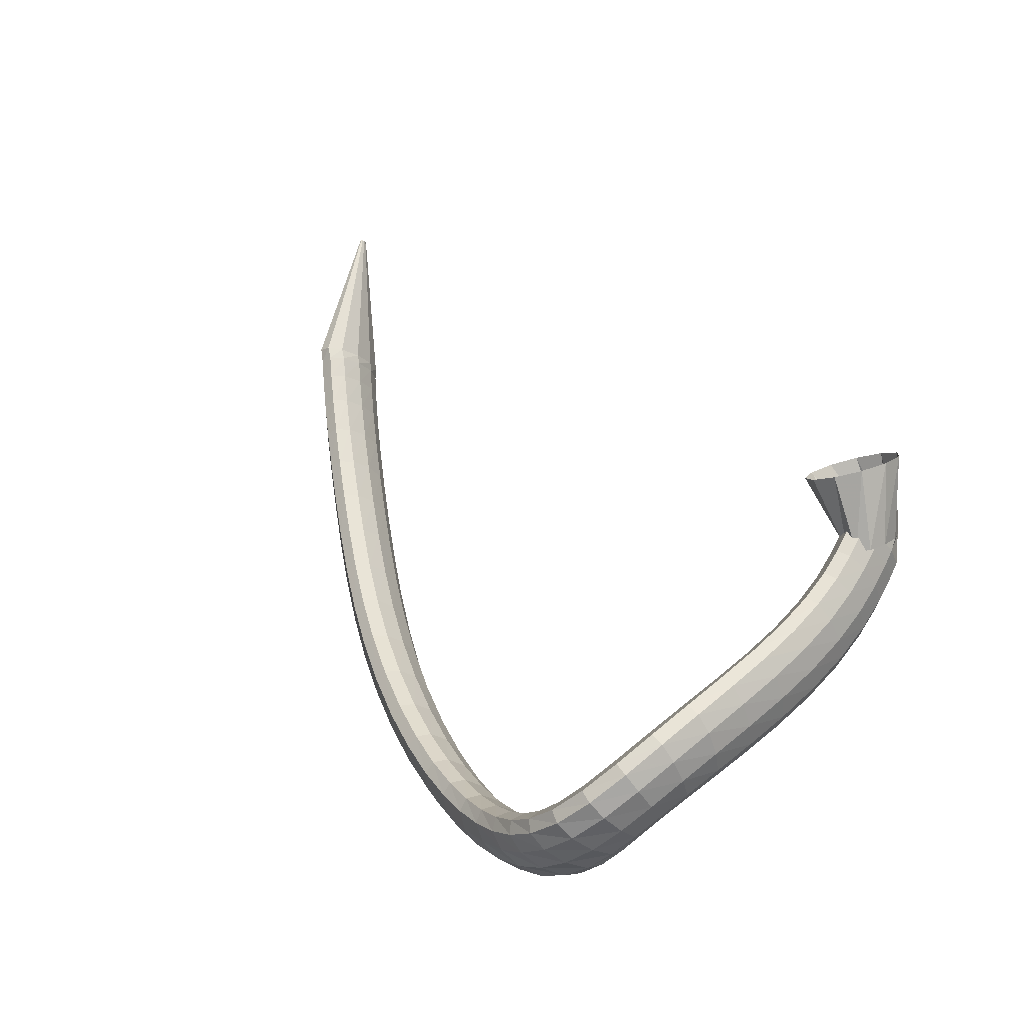
<metadata>
{"format":"obj","ext":"obj","renderer":"f3d","projection":"perspective","resolution":1024,"background":"white","views":[{"elev":37.3,"azim":55.9,"up":"+Z"}]}
</metadata>
<code>
g tube1
v 82.69 139.7 88.31
v 82.69 139.9 88.13
v 82.75 140.1 88.03
v 82.86 140.2 88.06
v 82.97 140.2 88.19
v 83.06 140 88.38
v 83.09 139.8 88.59
v 83.06 139.6 88.73
v 82.97 139.5 88.77
v 82.86 139.5 88.69
v 82.75 139.5 88.52
v 82.69 139.7 88.31
v 91.1 129.8 77.59
v 91.09 131.9 75.79
v 91.7 133.7 74.85
v 92.74 134.7 75.07
v 93.87 134.6 76.38
v 94.74 133.3 78.36
v 95.07 131.4 80.39
v 94.75 129.4 81.81
v 93.9 127.9 82.19
v 92.77 127.5 81.39
v 91.73 128.2 79.68
v 91.1 129.8 77.59
v 92.4 129 76.68
v 92.24 131 74.87
v 92.66 132.9 73.96
v 93.52 134 74.26
v 94.55 134.1 75.65
v 95.42 133 77.71
v 95.86 131.1 79.78
v 95.72 129.1 81.19
v 95.06 127.5 81.51
v 94.08 126.9 80.63
v 93.09 127.4 78.83
v 92.4 129 76.68
v 94.39 127.9 75.29
v 94.24 129.9 73.44
v 94.64 131.8 72.53
v 95.47 132.9 72.83
v 96.46 133 74.25
v 97.3 131.9 76.35
v 97.72 130.1 78.44
v 97.59 128 79.88
v 96.95 126.5 80.2
v 96 125.8 79.3
v 95.04 126.4 77.47
v 94.39 127.9 75.29
v 97.17 126.4 73.49
v 97.04 128.3 71.61
v 97.44 130.2 70.68
v 98.23 131.4 70.99
v 99.18 131.5 72.44
v 99.97 130.5 74.58
v 100.4 128.7 76.72
v 100.2 126.7 78.18
v 99.6 125.1 78.5
v 98.7 124.4 77.58
v 97.79 124.9 75.72
v 97.17 126.4 73.49
v 100.6 124.6 71.49
v 100.5 126.6 69.57
v 100.9 128.4 68.62
v 101.7 129.6 68.94
v 102.6 129.8 70.42
v 103.3 128.8 72.6
v 103.6 127.1 74.79
v 103.5 125.1 76.28
v 102.9 123.5 76.62
v 102 122.8 75.68
v 101.2 123.2 73.77
v 100.6 124.6 71.49
v 104.6 122.7 69.46
v 104.5 124.6 67.5
v 104.9 126.5 66.53
v 105.7 127.7 66.85
v 106.5 127.9 68.37
v 107.1 127 70.6
v 107.4 125.3 72.83
v 107.2 123.3 74.36
v 106.6 121.7 74.7
v 105.8 121 73.74
v 105.1 121.4 71.79
v 104.6 122.7 69.46
v 108.9 120.7 67.54
v 108.9 122.6 65.53
v 109.3 124.4 64.54
v 110 125.6 64.87
v 110.8 125.9 66.42
v 111.3 125 68.69
v 111.5 123.4 70.98
v 111.3 121.5 72.54
v 110.7 119.9 72.89
v 110 119.1 71.91
v 109.3 119.4 69.92
v 108.9 120.7 67.54
v 113.5 118.6 65.81
v 113.6 120.4 63.76
v 114 122.3 62.75
v 114.7 123.5 63.08
v 115.4 123.8 64.66
v 115.8 123 66.98
v 115.9 121.4 69.31
v 115.7 119.5 70.9
v 115.1 117.9 71.26
v 114.4 117.1 70.26
v 113.8 117.4 68.23
v 113.5 118.6 65.81
v 118.4 116.6 64.3
v 118.5 118.3 62.23
v 119 120.1 61.21
v 119.6 121.4 61.55
v 120.2 121.7 63.15
v 120.5 121 65.51
v 120.6 119.5 67.86
v 120.3 117.6 69.48
v 119.7 116 69.83
v 119.1 115.2 68.82
v 118.6 115.4 66.76
v 118.4 116.6 64.3
v 123.5 114.6 63.03
v 123.6 116.3 60.95
v 124.1 118.1 59.92
v 124.6 119.4 60.27
v 125.1 119.8 61.89
v 125.4 119.1 64.27
v 125.4 117.6 66.65
v 125.1 115.7 68.27
v 124.6 114.1 68.62
v 124 113.2 67.59
v 123.6 113.4 65.51
v 123.5 114.6 63.03
v 128.7 112.7 61.99
v 128.9 114.5 59.89
v 129.3 116.3 58.87
v 129.8 117.6 59.23
v 130.3 118 60.87
v 130.5 117.3 63.26
v 130.4 115.8 65.65
v 130.1 114 67.27
v 129.6 112.3 67.62
v 129.2 111.5 66.58
v 128.8 111.6 64.48
v 128.7 112.7 61.99
v 134.1 111.1 61.16
v 134.3 112.8 59.06
v 134.7 114.7 58.04
v 135.1 116 58.41
v 135.4 116.4 60.06
v 135.6 115.8 62.46
v 135.5 114.3 64.86
v 135.2 112.5 66.49
v 134.8 110.8 66.83
v 134.4 109.9 65.77
v 134.2 110 63.66
v 134.1 111.1 61.16
v 139.6 109.8 60.59
v 139.8 111.5 58.49
v 140.1 113.4 57.46
v 140.4 114.7 57.84
v 140.6 115.2 59.5
v 140.7 114.6 61.92
v 140.6 113.1 64.32
v 140.3 111.2 65.95
v 139.9 109.6 66.28
v 139.7 108.6 65.22
v 139.5 108.7 63.1
v 139.6 109.8 60.59
v 144.9 108.8 60.35
v 145.2 110.5 58.25
v 145.5 112.4 57.23
v 145.7 113.7 57.62
v 145.8 114.2 59.28
v 145.7 113.6 61.7
v 145.4 112.2 64.11
v 145.1 110.3 65.73
v 144.9 108.6 66.07
v 144.7 107.7 65
v 144.7 107.7 62.87
v 144.9 108.8 60.35
v 150 108.1 60.56
v 150.4 109.8 58.48
v 150.7 111.6 57.47
v 150.9 113 57.85
v 150.8 113.5 59.51
v 150.4 113 61.92
v 150 111.5 64.31
v 149.6 109.7 65.92
v 149.4 108 66.25
v 149.4 107 65.18
v 149.6 107 63.06
v 150 108.1 60.56
v 154.7 107.6 61.29
v 155.4 109.3 59.25
v 155.7 111.2 58.27
v 155.8 112.6 58.66
v 155.5 113.1 60.29
v 154.9 112.5 62.65
v 154.2 111.1 64.99
v 153.7 109.2 66.56
v 153.5 107.5 66.86
v 153.6 106.5 65.81
v 154.1 106.5 63.73
v 154.7 107.6 61.29
v 159.1 107.3 62.52
v 159.9 109 60.58
v 160.4 110.9 59.66
v 160.3 112.3 60.05
v 159.8 112.8 61.63
v 158.9 112.2 63.89
v 158 110.7 66.12
v 157.4 108.8 67.61
v 157.2 107.1 67.88
v 157.5 106.2 66.86
v 158.2 106.2 64.86
v 159.1 107.3 62.52
v 163.1 107.2 64.19
v 164.1 109 62.38
v 164.5 110.9 61.54
v 164.4 112.3 61.93
v 163.6 112.7 63.43
v 162.5 112 65.56
v 161.4 110.5 67.64
v 160.6 108.6 69.02
v 160.5 106.8 69.25
v 161 105.9 68.27
v 161.9 106 66.38
v 163.1 107.2 64.19
v 166.7 107.3 66.22
v 167.7 109.2 64.57
v 168.1 111.1 63.81
v 167.8 112.5 64.19
v 166.8 112.8 65.57
v 165.5 112.1 67.54
v 164.2 110.4 69.45
v 163.5 108.4 70.7
v 163.5 106.7 70.9
v 164.1 105.8 69.99
v 165.3 106 68.24
v 166.7 107.3 66.22
v 169.8 107.8 68.54
v 170.8 109.8 67.03
v 171 111.8 66.32
v 170.4 113.1 66.64
v 169.2 113.3 67.9
v 167.8 112.3 69.69
v 166.6 110.5 71.45
v 166 108.3 72.61
v 166.2 106.6 72.81
v 167.1 105.9 71.98
v 168.5 106.3 70.39
v 169.8 107.8 68.54
v 172.5 108.8 71.08
v 173.2 111 69.59
v 173.1 113 68.83
v 172.2 114.1 69.05
v 170.9 114.1 70.18
v 169.5 112.8 71.85
v 168.5 110.8 73.54
v 168.2 108.6 74.71
v 168.7 107 74.99
v 169.9 106.4 74.29
v 171.3 107.1 72.83
v 172.5 108.8 71.08
v 174.5 110.5 73.68
v 174.8 112.6 72.02
v 174.3 114.4 71.05
v 173.2 115.4 71.09
v 171.8 115.1 72.13
v 170.6 113.7 73.83
v 170 111.7 75.66
v 170.1 109.6 77.03
v 171 108.2 77.51
v 172.3 107.8 76.95
v 173.6 108.7 75.52
v 174.5 110.5 73.68
v 175.9 112.8 76.13
v 175.8 114.6 74.11
v 174.9 116.1 72.81
v 173.7 116.7 72.64
v 172.3 116.4 73.67
v 171.3 115 75.55
v 171.1 113.2 77.7
v 171.5 111.5 79.43
v 172.7 110.4 80.19
v 174 110.3 79.75
v 175.2 111.2 78.23
v 175.9 112.8 76.13
v 176.6 115.8 78.21
v 176.3 117.1 75.84
v 175.4 118.1 74.23
v 174 118.5 73.88
v 172.7 118.1 74.92
v 171.8 117.1 77
v 171.6 115.7 79.47
v 172.3 114.5 81.55
v 173.5 113.8 82.57
v 174.9 113.8 82.2
v 176 114.6 80.58
v 176.6 115.8 78.21
v 176.7 119.4 79.81
v 176.5 120.3 77.23
v 175.5 120.9 75.42
v 174.2 121 74.96
v 172.8 120.7 75.99
v 171.9 119.9 78.18
v 171.8 119 80.84
v 172.4 118.2 83.13
v 173.6 117.8 84.31
v 175 118 84.02
v 176.2 118.5 82.34
v 176.7 119.4 79.81
v 176.5 123.6 80.95
v 176.3 124.1 78.28
v 175.5 124.4 76.37
v 174.1 124.4 75.83
v 172.7 124.1 76.84
v 171.8 123.5 79.06
v 171.5 122.9 81.81
v 172.1 122.5 84.19
v 173.2 122.3 85.47
v 174.6 122.5 85.23
v 175.9 123 83.54
v 176.5 123.6 80.95
v 176 128.1 81.75
v 175.9 128.5 79.05
v 175.1 128.7 77.1
v 173.7 128.6 76.51
v 172.3 128.2 77.48
v 171.3 127.8 79.7
v 171 127.3 82.47
v 171.4 127 84.89
v 172.6 127 86.22
v 174 127.2 86.01
v 175.3 127.6 84.35
v 176 128.1 81.75
v 175.2 132.9 82.4
v 175.2 133.2 79.69
v 174.4 133.4 77.71
v 173.1 133.2 77.1
v 171.7 132.8 78.04
v 170.6 132.3 80.23
v 170.2 131.9 82.99
v 170.6 131.6 85.43
v 171.7 131.7 86.78
v 173.1 132 86.62
v 174.4 132.4 84.98
v 175.2 132.9 82.4
v 174.2 137.6 83.09
v 174.2 138.1 80.4
v 173.5 138.2 78.41
v 172.2 138 77.77
v 170.8 137.5 78.67
v 169.7 136.9 80.83
v 169.3 136.4 83.57
v 169.7 136.1 86.01
v 170.7 136.1 87.37
v 172.1 136.4 87.24
v 173.4 137 85.64
v 174.2 137.6 83.09
v 173.1 142 83.99
v 173.1 142.6 81.33
v 172.3 142.9 79.35
v 171 142.7 78.69
v 169.6 142.1 79.55
v 168.6 141.2 81.65
v 168.2 140.5 84.34
v 168.6 140 86.75
v 169.7 140 88.13
v 171 140.4 88.03
v 172.3 141.2 86.48
v 173.1 142 83.99
v 171.8 145.8 85.11
v 171.8 146.6 82.52
v 171 147 80.57
v 169.7 146.8 79.89
v 168.4 146.1 80.69
v 167.4 145 82.72
v 167 144 85.33
v 167.5 143.4 87.69
v 168.5 143.3 89.06
v 169.9 143.8 89
v 171.1 144.7 87.52
v 171.8 145.8 85.11
v 170.6 148.8 86.34
v 170.5 149.9 83.83
v 169.7 150.4 81.93
v 168.4 150.2 81.24
v 167.1 149.3 81.98
v 166.2 148 83.92
v 165.9 146.8 86.43
v 166.4 146 88.73
v 167.5 145.8 90.08
v 168.8 146.4 90.06
v 170 147.5 88.66
v 170.6 148.8 86.34
v 169.6 151 87.45
v 169.4 152.2 85.01
v 168.6 152.8 83.15
v 167.3 152.6 82.46
v 166.1 151.6 83.15
v 165.2 150.2 85.01
v 165 148.8 87.45
v 165.5 147.8 89.69
v 166.6 147.6 91.02
v 168 148.3 91.02
v 169.1 149.5 89.69
v 169.6 151 87.45
v 168.9 152.3 88.2
v 168.7 153.6 85.81
v 167.8 154.2 83.98
v 166.6 154 83.28
v 165.4 152.9 83.95
v 164.5 151.5 85.76
v 164.4 150 88.15
v 165 149 90.35
v 166.1 148.7 91.67
v 167.4 149.4 91.69
v 168.4 150.7 90.39
v 168.9 152.3 88.2
v 168.2 153.4 88.83
v 166.7 155.3 87.63
v 165.1 156.2 86.49
v 164 155.7 85.77
v 163.6 154 85.71
v 164.1 151.6 86.32
v 165.4 149.4 87.41
v 167 147.9 88.63
v 168.4 147.7 89.59
v 169.2 148.8 90
v 169.1 150.9 89.71
v 168.2 153.4 88.83
v 165.3 155.3 96.83
v 163.4 157 95.52
v 161.1 157.2 93.98
v 159 155.8 92.68
v 157.8 153.3 92.05
v 157.9 150.5 92.28
v 159.3 148.3 93.3
v 161.5 147.3 94.78
v 163.8 147.9 96.26
v 165.5 149.9 97.27
v 166.1 152.7 97.48
v 165.3 155.3 96.83
f 1 2 14
f 14 13 1
f 2 3 15
f 15 14 2
f 3 4 16
f 16 15 3
f 4 5 17
f 17 16 4
f 5 6 18
f 18 17 5
f 6 7 19
f 19 18 6
f 7 8 20
f 20 19 7
f 8 9 21
f 21 20 8
f 9 10 22
f 22 21 9
f 10 11 23
f 23 22 10
f 11 12 24
f 24 23 11
f 13 14 26
f 26 25 13
f 14 15 27
f 27 26 14
f 15 16 28
f 28 27 15
f 16 17 29
f 29 28 16
f 17 18 30
f 30 29 17
f 18 19 31
f 31 30 18
f 19 20 32
f 32 31 19
f 20 21 33
f 33 32 20
f 21 22 34
f 34 33 21
f 22 23 35
f 35 34 22
f 23 24 36
f 36 35 23
f 25 26 38
f 38 37 25
f 26 27 39
f 39 38 26
f 27 28 40
f 40 39 27
f 28 29 41
f 41 40 28
f 29 30 42
f 42 41 29
f 30 31 43
f 43 42 30
f 31 32 44
f 44 43 31
f 32 33 45
f 45 44 32
f 33 34 46
f 46 45 33
f 34 35 47
f 47 46 34
f 35 36 48
f 48 47 35
f 37 38 50
f 50 49 37
f 38 39 51
f 51 50 38
f 39 40 52
f 52 51 39
f 40 41 53
f 53 52 40
f 41 42 54
f 54 53 41
f 42 43 55
f 55 54 42
f 43 44 56
f 56 55 43
f 44 45 57
f 57 56 44
f 45 46 58
f 58 57 45
f 46 47 59
f 59 58 46
f 47 48 60
f 60 59 47
f 49 50 62
f 62 61 49
f 50 51 63
f 63 62 50
f 51 52 64
f 64 63 51
f 52 53 65
f 65 64 52
f 53 54 66
f 66 65 53
f 54 55 67
f 67 66 54
f 55 56 68
f 68 67 55
f 56 57 69
f 69 68 56
f 57 58 70
f 70 69 57
f 58 59 71
f 71 70 58
f 59 60 72
f 72 71 59
f 61 62 74
f 74 73 61
f 62 63 75
f 75 74 62
f 63 64 76
f 76 75 63
f 64 65 77
f 77 76 64
f 65 66 78
f 78 77 65
f 66 67 79
f 79 78 66
f 67 68 80
f 80 79 67
f 68 69 81
f 81 80 68
f 69 70 82
f 82 81 69
f 70 71 83
f 83 82 70
f 71 72 84
f 84 83 71
f 73 74 86
f 86 85 73
f 74 75 87
f 87 86 74
f 75 76 88
f 88 87 75
f 76 77 89
f 89 88 76
f 77 78 90
f 90 89 77
f 78 79 91
f 91 90 78
f 79 80 92
f 92 91 79
f 80 81 93
f 93 92 80
f 81 82 94
f 94 93 81
f 82 83 95
f 95 94 82
f 83 84 96
f 96 95 83
f 85 86 98
f 98 97 85
f 86 87 99
f 99 98 86
f 87 88 100
f 100 99 87
f 88 89 101
f 101 100 88
f 89 90 102
f 102 101 89
f 90 91 103
f 103 102 90
f 91 92 104
f 104 103 91
f 92 93 105
f 105 104 92
f 93 94 106
f 106 105 93
f 94 95 107
f 107 106 94
f 95 96 108
f 108 107 95
f 97 98 110
f 110 109 97
f 98 99 111
f 111 110 98
f 99 100 112
f 112 111 99
f 100 101 113
f 113 112 100
f 101 102 114
f 114 113 101
f 102 103 115
f 115 114 102
f 103 104 116
f 116 115 103
f 104 105 117
f 117 116 104
f 105 106 118
f 118 117 105
f 106 107 119
f 119 118 106
f 107 108 120
f 120 119 107
f 109 110 122
f 122 121 109
f 110 111 123
f 123 122 110
f 111 112 124
f 124 123 111
f 112 113 125
f 125 124 112
f 113 114 126
f 126 125 113
f 114 115 127
f 127 126 114
f 115 116 128
f 128 127 115
f 116 117 129
f 129 128 116
f 117 118 130
f 130 129 117
f 118 119 131
f 131 130 118
f 119 120 132
f 132 131 119
f 121 122 134
f 134 133 121
f 122 123 135
f 135 134 122
f 123 124 136
f 136 135 123
f 124 125 137
f 137 136 124
f 125 126 138
f 138 137 125
f 126 127 139
f 139 138 126
f 127 128 140
f 140 139 127
f 128 129 141
f 141 140 128
f 129 130 142
f 142 141 129
f 130 131 143
f 143 142 130
f 131 132 144
f 144 143 131
f 133 134 146
f 146 145 133
f 134 135 147
f 147 146 134
f 135 136 148
f 148 147 135
f 136 137 149
f 149 148 136
f 137 138 150
f 150 149 137
f 138 139 151
f 151 150 138
f 139 140 152
f 152 151 139
f 140 141 153
f 153 152 140
f 141 142 154
f 154 153 141
f 142 143 155
f 155 154 142
f 143 144 156
f 156 155 143
f 145 146 158
f 158 157 145
f 146 147 159
f 159 158 146
f 147 148 160
f 160 159 147
f 148 149 161
f 161 160 148
f 149 150 162
f 162 161 149
f 150 151 163
f 163 162 150
f 151 152 164
f 164 163 151
f 152 153 165
f 165 164 152
f 153 154 166
f 166 165 153
f 154 155 167
f 167 166 154
f 155 156 168
f 168 167 155
f 157 158 170
f 170 169 157
f 158 159 171
f 171 170 158
f 159 160 172
f 172 171 159
f 160 161 173
f 173 172 160
f 161 162 174
f 174 173 161
f 162 163 175
f 175 174 162
f 163 164 176
f 176 175 163
f 164 165 177
f 177 176 164
f 165 166 178
f 178 177 165
f 166 167 179
f 179 178 166
f 167 168 180
f 180 179 167
f 169 170 182
f 182 181 169
f 170 171 183
f 183 182 170
f 171 172 184
f 184 183 171
f 172 173 185
f 185 184 172
f 173 174 186
f 186 185 173
f 174 175 187
f 187 186 174
f 175 176 188
f 188 187 175
f 176 177 189
f 189 188 176
f 177 178 190
f 190 189 177
f 178 179 191
f 191 190 178
f 179 180 192
f 192 191 179
f 181 182 194
f 194 193 181
f 182 183 195
f 195 194 182
f 183 184 196
f 196 195 183
f 184 185 197
f 197 196 184
f 185 186 198
f 198 197 185
f 186 187 199
f 199 198 186
f 187 188 200
f 200 199 187
f 188 189 201
f 201 200 188
f 189 190 202
f 202 201 189
f 190 191 203
f 203 202 190
f 191 192 204
f 204 203 191
f 193 194 206
f 206 205 193
f 194 195 207
f 207 206 194
f 195 196 208
f 208 207 195
f 196 197 209
f 209 208 196
f 197 198 210
f 210 209 197
f 198 199 211
f 211 210 198
f 199 200 212
f 212 211 199
f 200 201 213
f 213 212 200
f 201 202 214
f 214 213 201
f 202 203 215
f 215 214 202
f 203 204 216
f 216 215 203
f 205 206 218
f 218 217 205
f 206 207 219
f 219 218 206
f 207 208 220
f 220 219 207
f 208 209 221
f 221 220 208
f 209 210 222
f 222 221 209
f 210 211 223
f 223 222 210
f 211 212 224
f 224 223 211
f 212 213 225
f 225 224 212
f 213 214 226
f 226 225 213
f 214 215 227
f 227 226 214
f 215 216 228
f 228 227 215
f 217 218 230
f 230 229 217
f 218 219 231
f 231 230 218
f 219 220 232
f 232 231 219
f 220 221 233
f 233 232 220
f 221 222 234
f 234 233 221
f 222 223 235
f 235 234 222
f 223 224 236
f 236 235 223
f 224 225 237
f 237 236 224
f 225 226 238
f 238 237 225
f 226 227 239
f 239 238 226
f 227 228 240
f 240 239 227
f 229 230 242
f 242 241 229
f 230 231 243
f 243 242 230
f 231 232 244
f 244 243 231
f 232 233 245
f 245 244 232
f 233 234 246
f 246 245 233
f 234 235 247
f 247 246 234
f 235 236 248
f 248 247 235
f 236 237 249
f 249 248 236
f 237 238 250
f 250 249 237
f 238 239 251
f 251 250 238
f 239 240 252
f 252 251 239
f 241 242 254
f 254 253 241
f 242 243 255
f 255 254 242
f 243 244 256
f 256 255 243
f 244 245 257
f 257 256 244
f 245 246 258
f 258 257 245
f 246 247 259
f 259 258 246
f 247 248 260
f 260 259 247
f 248 249 261
f 261 260 248
f 249 250 262
f 262 261 249
f 250 251 263
f 263 262 250
f 251 252 264
f 264 263 251
f 253 254 266
f 266 265 253
f 254 255 267
f 267 266 254
f 255 256 268
f 268 267 255
f 256 257 269
f 269 268 256
f 257 258 270
f 270 269 257
f 258 259 271
f 271 270 258
f 259 260 272
f 272 271 259
f 260 261 273
f 273 272 260
f 261 262 274
f 274 273 261
f 262 263 275
f 275 274 262
f 263 264 276
f 276 275 263
f 265 266 278
f 278 277 265
f 266 267 279
f 279 278 266
f 267 268 280
f 280 279 267
f 268 269 281
f 281 280 268
f 269 270 282
f 282 281 269
f 270 271 283
f 283 282 270
f 271 272 284
f 284 283 271
f 272 273 285
f 285 284 272
f 273 274 286
f 286 285 273
f 274 275 287
f 287 286 274
f 275 276 288
f 288 287 275
f 277 278 290
f 290 289 277
f 278 279 291
f 291 290 278
f 279 280 292
f 292 291 279
f 280 281 293
f 293 292 280
f 281 282 294
f 294 293 281
f 282 283 295
f 295 294 282
f 283 284 296
f 296 295 283
f 284 285 297
f 297 296 284
f 285 286 298
f 298 297 285
f 286 287 299
f 299 298 286
f 287 288 300
f 300 299 287
f 289 290 302
f 302 301 289
f 290 291 303
f 303 302 290
f 291 292 304
f 304 303 291
f 292 293 305
f 305 304 292
f 293 294 306
f 306 305 293
f 294 295 307
f 307 306 294
f 295 296 308
f 308 307 295
f 296 297 309
f 309 308 296
f 297 298 310
f 310 309 297
f 298 299 311
f 311 310 298
f 299 300 312
f 312 311 299
f 301 302 314
f 314 313 301
f 302 303 315
f 315 314 302
f 303 304 316
f 316 315 303
f 304 305 317
f 317 316 304
f 305 306 318
f 318 317 305
f 306 307 319
f 319 318 306
f 307 308 320
f 320 319 307
f 308 309 321
f 321 320 308
f 309 310 322
f 322 321 309
f 310 311 323
f 323 322 310
f 311 312 324
f 324 323 311
f 313 314 326
f 326 325 313
f 314 315 327
f 327 326 314
f 315 316 328
f 328 327 315
f 316 317 329
f 329 328 316
f 317 318 330
f 330 329 317
f 318 319 331
f 331 330 318
f 319 320 332
f 332 331 319
f 320 321 333
f 333 332 320
f 321 322 334
f 334 333 321
f 322 323 335
f 335 334 322
f 323 324 336
f 336 335 323
f 325 326 338
f 338 337 325
f 326 327 339
f 339 338 326
f 327 328 340
f 340 339 327
f 328 329 341
f 341 340 328
f 329 330 342
f 342 341 329
f 330 331 343
f 343 342 330
f 331 332 344
f 344 343 331
f 332 333 345
f 345 344 332
f 333 334 346
f 346 345 333
f 334 335 347
f 347 346 334
f 335 336 348
f 348 347 335
f 337 338 350
f 350 349 337
f 338 339 351
f 351 350 338
f 339 340 352
f 352 351 339
f 340 341 353
f 353 352 340
f 341 342 354
f 354 353 341
f 342 343 355
f 355 354 342
f 343 344 356
f 356 355 343
f 344 345 357
f 357 356 344
f 345 346 358
f 358 357 345
f 346 347 359
f 359 358 346
f 347 348 360
f 360 359 347
f 349 350 362
f 362 361 349
f 350 351 363
f 363 362 350
f 351 352 364
f 364 363 351
f 352 353 365
f 365 364 352
f 353 354 366
f 366 365 353
f 354 355 367
f 367 366 354
f 355 356 368
f 368 367 355
f 356 357 369
f 369 368 356
f 357 358 370
f 370 369 357
f 358 359 371
f 371 370 358
f 359 360 372
f 372 371 359
f 361 362 374
f 374 373 361
f 362 363 375
f 375 374 362
f 363 364 376
f 376 375 363
f 364 365 377
f 377 376 364
f 365 366 378
f 378 377 365
f 366 367 379
f 379 378 366
f 367 368 380
f 380 379 367
f 368 369 381
f 381 380 368
f 369 370 382
f 382 381 369
f 370 371 383
f 383 382 370
f 371 372 384
f 384 383 371
f 373 374 386
f 386 385 373
f 374 375 387
f 387 386 374
f 375 376 388
f 388 387 375
f 376 377 389
f 389 388 376
f 377 378 390
f 390 389 377
f 378 379 391
f 391 390 378
f 379 380 392
f 392 391 379
f 380 381 393
f 393 392 380
f 381 382 394
f 394 393 381
f 382 383 395
f 395 394 382
f 383 384 396
f 396 395 383
f 385 386 398
f 398 397 385
f 386 387 399
f 399 398 386
f 387 388 400
f 400 399 387
f 388 389 401
f 401 400 388
f 389 390 402
f 402 401 389
f 390 391 403
f 403 402 390
f 391 392 404
f 404 403 391
f 392 393 405
f 405 404 392
f 393 394 406
f 406 405 393
f 394 395 407
f 407 406 394
f 395 396 408
f 408 407 395
f 397 398 410
f 410 409 397
f 398 399 411
f 411 410 398
f 399 400 412
f 412 411 399
f 400 401 413
f 413 412 400
f 401 402 414
f 414 413 401
f 402 403 415
f 415 414 402
f 403 404 416
f 416 415 403
f 404 405 417
f 417 416 404
f 405 406 418
f 418 417 405
f 406 407 419
f 419 418 406
f 407 408 420
f 420 419 407
f 409 410 422
f 422 421 409
f 410 411 423
f 423 422 410
f 411 412 424
f 424 423 411
f 412 413 425
f 425 424 412
f 413 414 426
f 426 425 413
f 414 415 427
f 427 426 414
f 415 416 428
f 428 427 415
f 416 417 429
f 429 428 416
f 417 418 430
f 430 429 417
f 418 419 431
f 431 430 418
f 419 420 432
f 432 431 419
f 421 422 434
f 434 433 421
f 422 423 435
f 435 434 422
f 423 424 436
f 436 435 423
f 424 425 437
f 437 436 424
f 425 426 438
f 438 437 425
f 426 427 439
f 439 438 426
f 427 428 440
f 440 439 427
f 428 429 441
f 441 440 428
f 429 430 442
f 442 441 429
f 430 431 443
f 443 442 430
f 431 432 444
f 444 443 431
g

</code>
